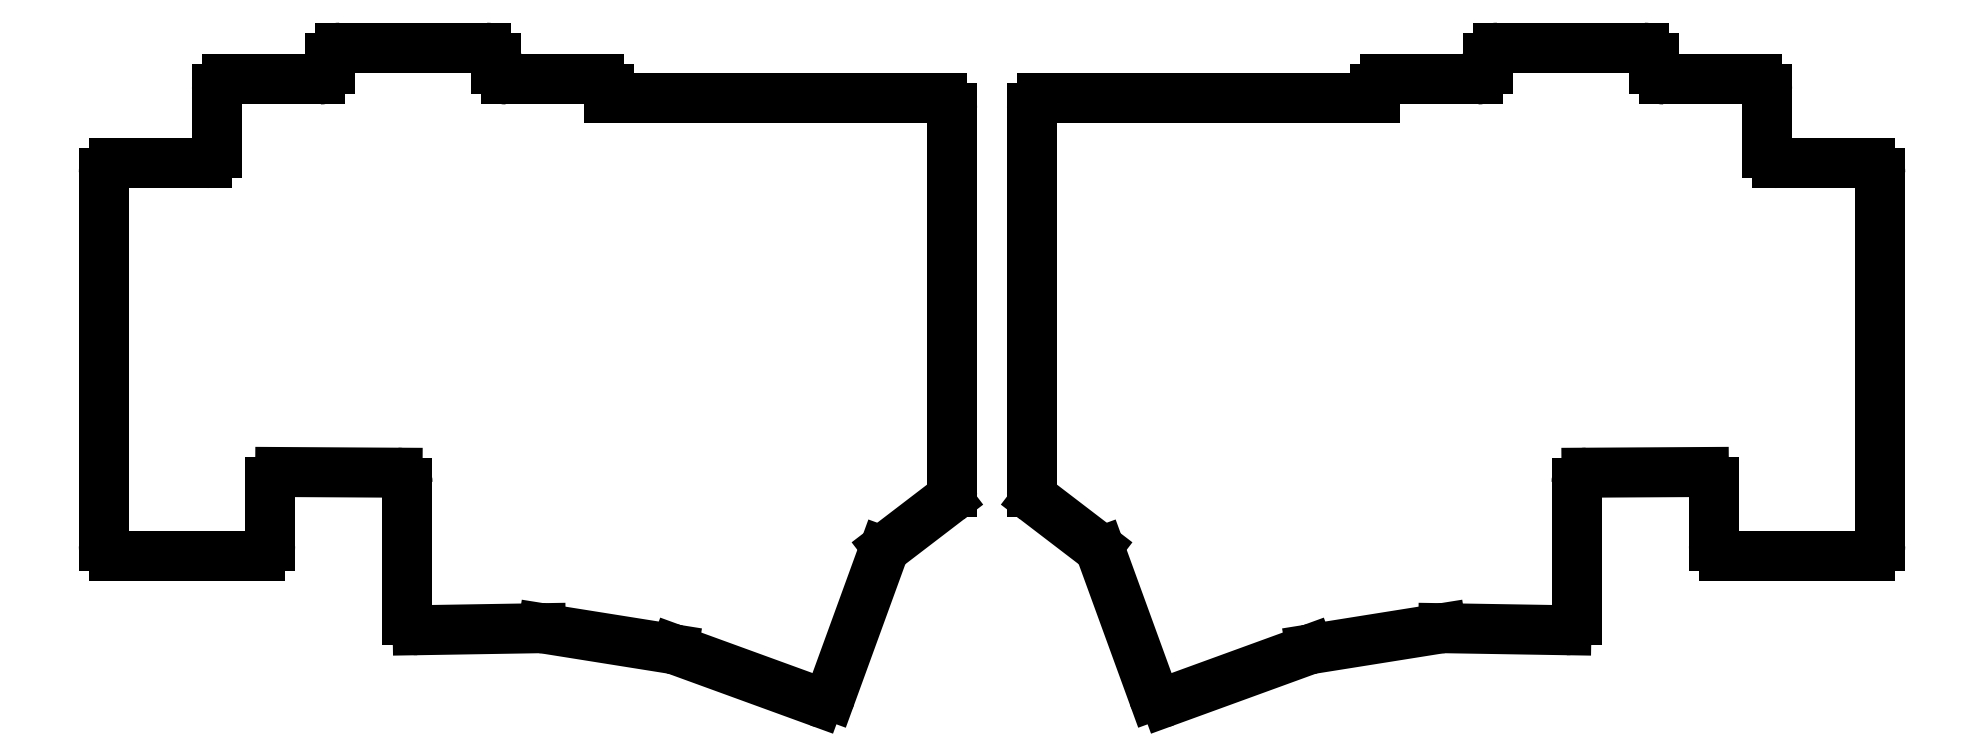
<metadata>
{"format":"dxf","ext":"dxf","renderer":"ezdxf+matplotlib","layout":"modelspace","background":"white","min_lineweight":24,"dpi":150}
</metadata>
<code>
0
SECTION
2
ENTITIES
0
LINE
8
0
10
37.5
20
-111
11
37.5
21
-55
0
LINE
8
0
10
39
20
-53.5
11
53
21
-53.5
0
LINE
8
0
10
54.5
20
-52
11
54.5
21
-42.43
0
LINE
8
0
10
56
20
-40.93
11
70
21
-40.93
0
LINE
8
0
10
71.5
20
-39.43
11
71.5
21
-37.66
0
LINE
8
0
10
73
20
-36.16
11
95
21
-36.16
0
LINE
8
0
10
96.5
20
-37.66
11
96.5
21
-39.43
0
LINE
8
0
10
98
20
-40.93
11
112
21
-40.93
0
LINE
8
0
10
113.5
20
-42.43
11
113.5
21
-43.78
0
LINE
8
0
10
113.5
20
-43.78
11
163.5
21
-43.78
0
LINE
8
0
10
165
20
-45.28
11
165
21
-102.9
0
LINE
8
0
10
164.4
20
-104.1
11
155.2
21
-111.2
0
LINE
8
0
10
154.7
20
-111.9
11
146.8
21
-133.6
0
LINE
8
0
10
144.9
20
-134.5
11
123.4
21
-126.6
0
LINE
8
0
10
123.1
20
-126.6
11
103.4
21
-123.4
0
LINE
8
0
10
103.2
20
-123.4
11
84.66
21
-123.7
0
LINE
8
0
10
83.14
20
-122.2
11
83.14
21
-101.5
0
LINE
8
0
10
81.65
20
-100
11
64.01
21
-99.94
0
LINE
8
0
10
62.5
20
-101.4
11
62.5
21
-111
0
LINE
8
0
10
61
20
-112.5
11
39
21
-112.5
0
ARC
8
0
10
39
20
-55
40
1.5
50
90
51
180
0
ARC
8
0
10
53
20
-52
40
1.5
50
270
51
0
0
ARC
8
0
10
56
20
-42.43
40
1.5
50
90
51
180
0
ARC
8
0
10
70
20
-39.43
40
1.5
50
270
51
0
0
ARC
8
0
10
73
20
-37.66
40
1.5
50
90
51
180
0
ARC
8
0
10
95
20
-37.66
40
1.5
50
0
51
90
0
ARC
8
0
10
98
20
-39.43
40
1.5
50
180
51
270
0
ARC
8
0
10
112
20
-42.43
40
1.5
50
0
51
90
0
ARC
8
0
10
163.5
20
-45.28
40
1.5
50
0
51
90
0
ARC
8
0
10
163.5
20
-102.9
40
1.5
50
307.4
51
0
0
ARC
8
0
10
156.1
20
-112.4
40
1.5
50
127.4
51
160
0
ARC
8
0
10
145.4
20
-133
40
1.5
50
250
51
340
0
ARC
8
0
10
122.9
20
-128
40
1.5
50
70
51
80.94
0
ARC
8
0
10
103.2
20
-124.9
40
1.5
50
80.94
51
90.94
0
ARC
8
0
10
84.64
20
-122.2
40
1.5
50
180
51
270.9
0
ARC
8
0
10
81.64
20
-101.5
40
1.5
50
0
51
89.67
0
ARC
8
0
10
64
20
-101.4
40
1.5
50
89.67
51
180
0
ARC
8
0
10
61
20
-111
40
1.5
50
270
51
0
0
ARC
8
0
10
39
20
-111
40
1.5
50
180
51
270
0
LINE
8
0
10
304.5
20
-111
11
304.5
21
-55
0
LINE
8
0
10
303
20
-53.5
11
289
21
-53.5
0
LINE
8
0
10
287.5
20
-52
11
287.5
21
-42.43
0
LINE
8
0
10
286
20
-40.93
11
272
21
-40.93
0
LINE
8
0
10
270.5
20
-39.43
11
270.5
21
-37.66
0
LINE
8
0
10
269
20
-36.16
11
247
21
-36.16
0
LINE
8
0
10
245.5
20
-37.66
11
245.5
21
-39.43
0
LINE
8
0
10
244
20
-40.93
11
230
21
-40.93
0
LINE
8
0
10
228.5
20
-42.43
11
228.5
21
-43.78
0
LINE
8
0
10
178.5
20
-43.78
11
228.5
21
-43.78
0
LINE
8
0
10
177
20
-45.28
11
177
21
-102.9
0
LINE
8
0
10
177.6
20
-104.1
11
186.8
21
-111.2
0
LINE
8
0
10
187.3
20
-111.9
11
195.2
21
-133.6
0
LINE
8
0
10
197.1
20
-134.5
11
218.6
21
-126.6
0
LINE
8
0
10
218.9
20
-126.6
11
238.6
21
-123.4
0
LINE
8
0
10
238.8
20
-123.4
11
257.3
21
-123.7
0
LINE
8
0
10
258.9
20
-122.2
11
258.9
21
-101.5
0
LINE
8
0
10
260.4
20
-100
11
278
21
-99.94
0
LINE
8
0
10
279.5
20
-101.4
11
279.5
21
-111
0
LINE
8
0
10
281
20
-112.5
11
303
21
-112.5
0
ARC
8
0
10
303
20
-55
40
1.5
50
0
51
90
0
ARC
8
0
10
289
20
-52
40
1.5
50
180
51
270
0
ARC
8
0
10
286
20
-42.43
40
1.5
50
0
51
90
0
ARC
8
0
10
272
20
-39.43
40
1.5
50
180
51
270
0
ARC
8
0
10
269
20
-37.66
40
1.5
50
0
51
90
0
ARC
8
0
10
247
20
-37.66
40
1.5
50
90
51
180
0
ARC
8
0
10
244
20
-39.43
40
1.5
50
270
51
0
0
ARC
8
0
10
230
20
-42.43
40
1.5
50
90
51
180
0
ARC
8
0
10
178.5
20
-45.28
40
1.5
50
90
51
180
0
ARC
8
0
10
178.5
20
-102.9
40
1.5
50
180
51
232.6
0
ARC
8
0
10
185.9
20
-112.4
40
1.5
50
20
51
52.59
0
ARC
8
0
10
196.6
20
-133
40
1.5
50
200
51
290
0
ARC
8
0
10
219.1
20
-128
40
1.5
50
99.06
51
110
0
ARC
8
0
10
238.8
20
-124.9
40
1.5
50
89.06
51
99.06
0
ARC
8
0
10
257.4
20
-122.2
40
1.5
50
269.1
51
0
0
ARC
8
0
10
260.4
20
-101.5
40
1.5
50
90.33
51
180
0
ARC
8
0
10
278
20
-101.4
40
1.5
50
0
51
90.33
0
ARC
8
0
10
281
20
-111
40
1.5
50
180
51
270
0
ARC
8
0
10
303
20
-111
40
1.5
50
270
51
0
0
ENDSEC
0
EOF

</code>
